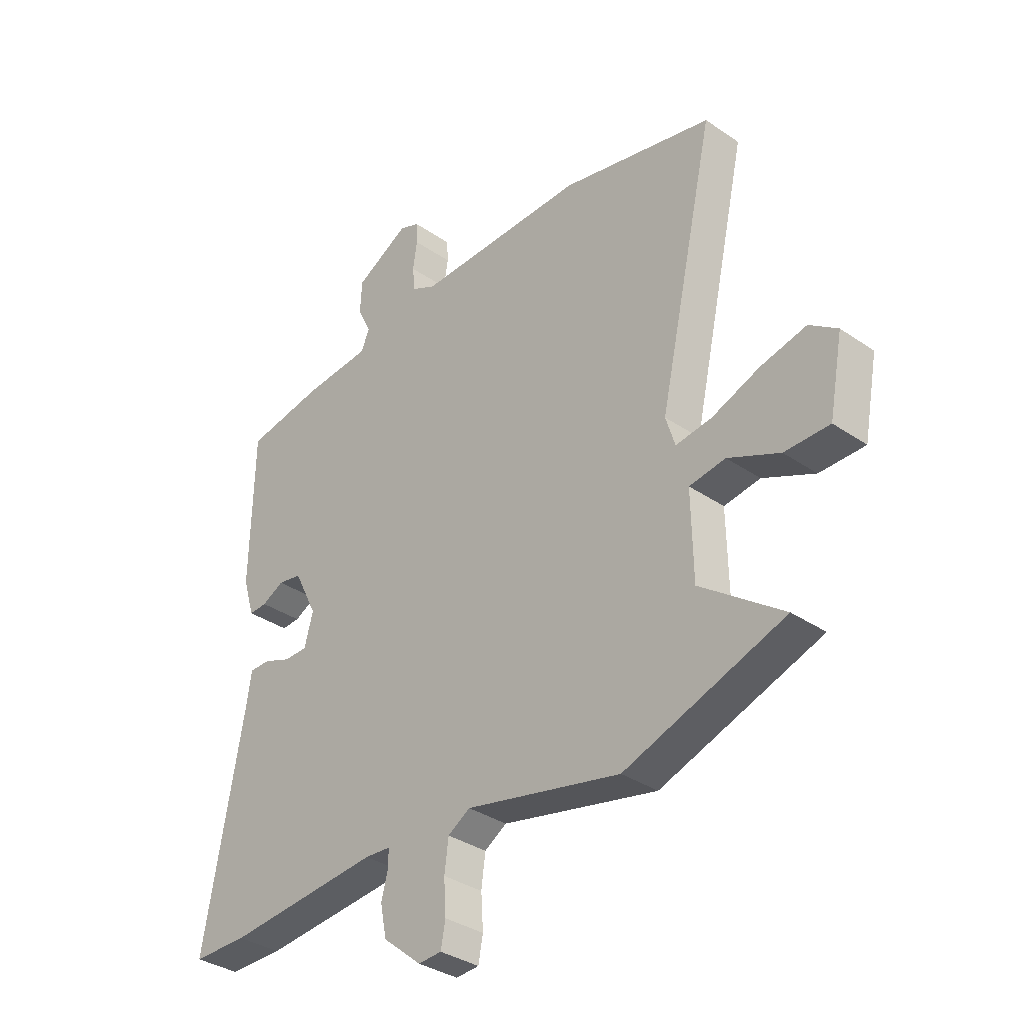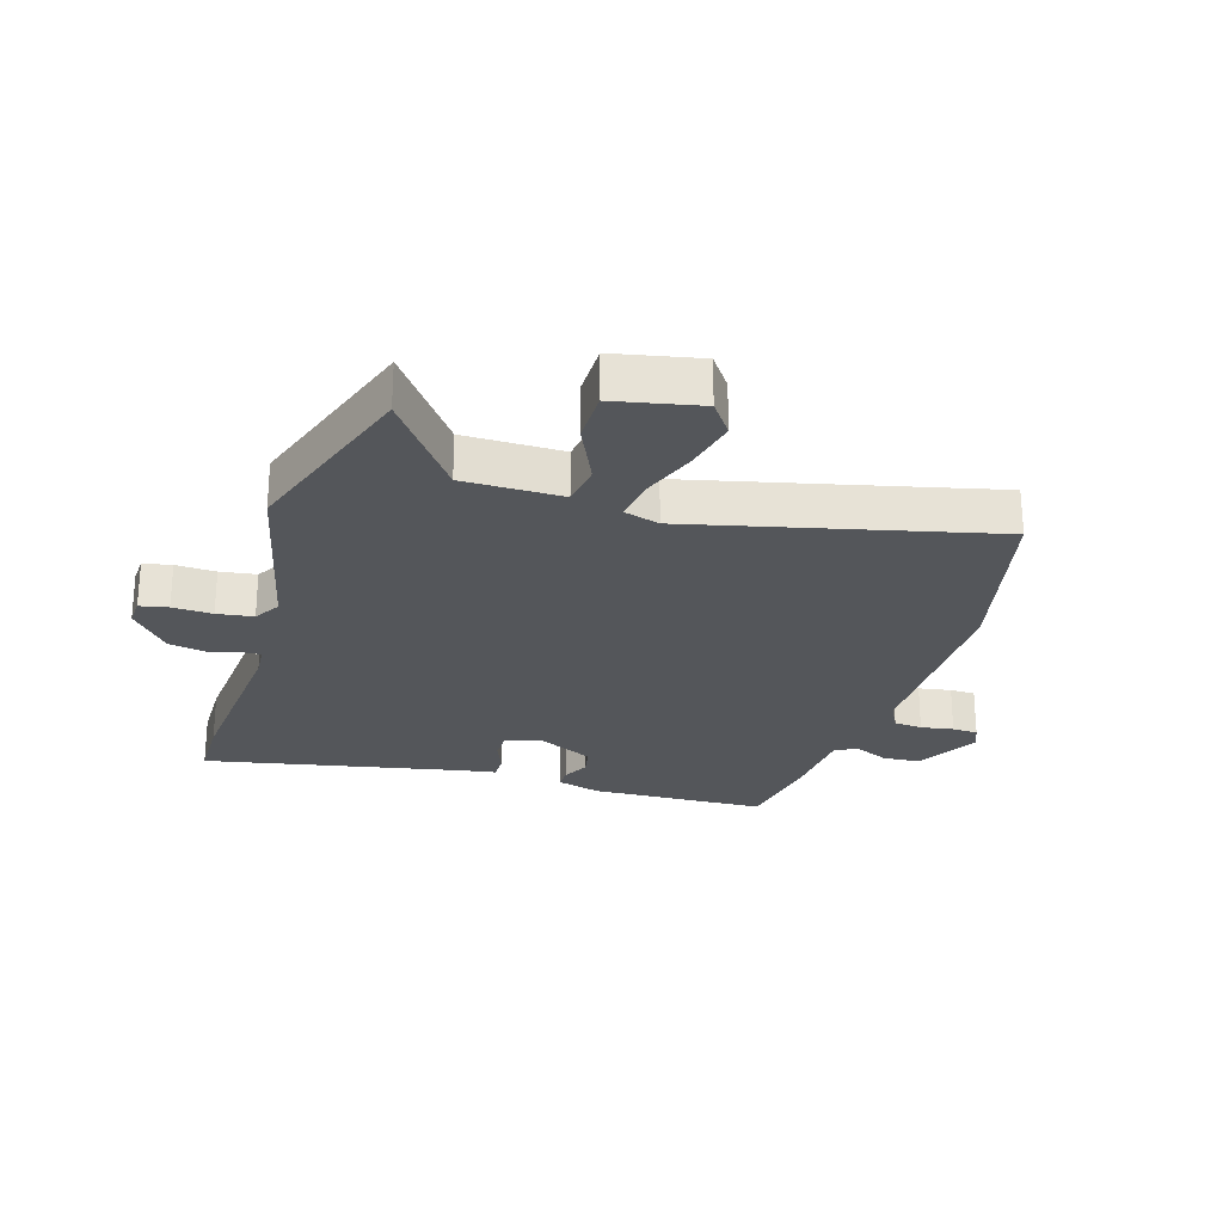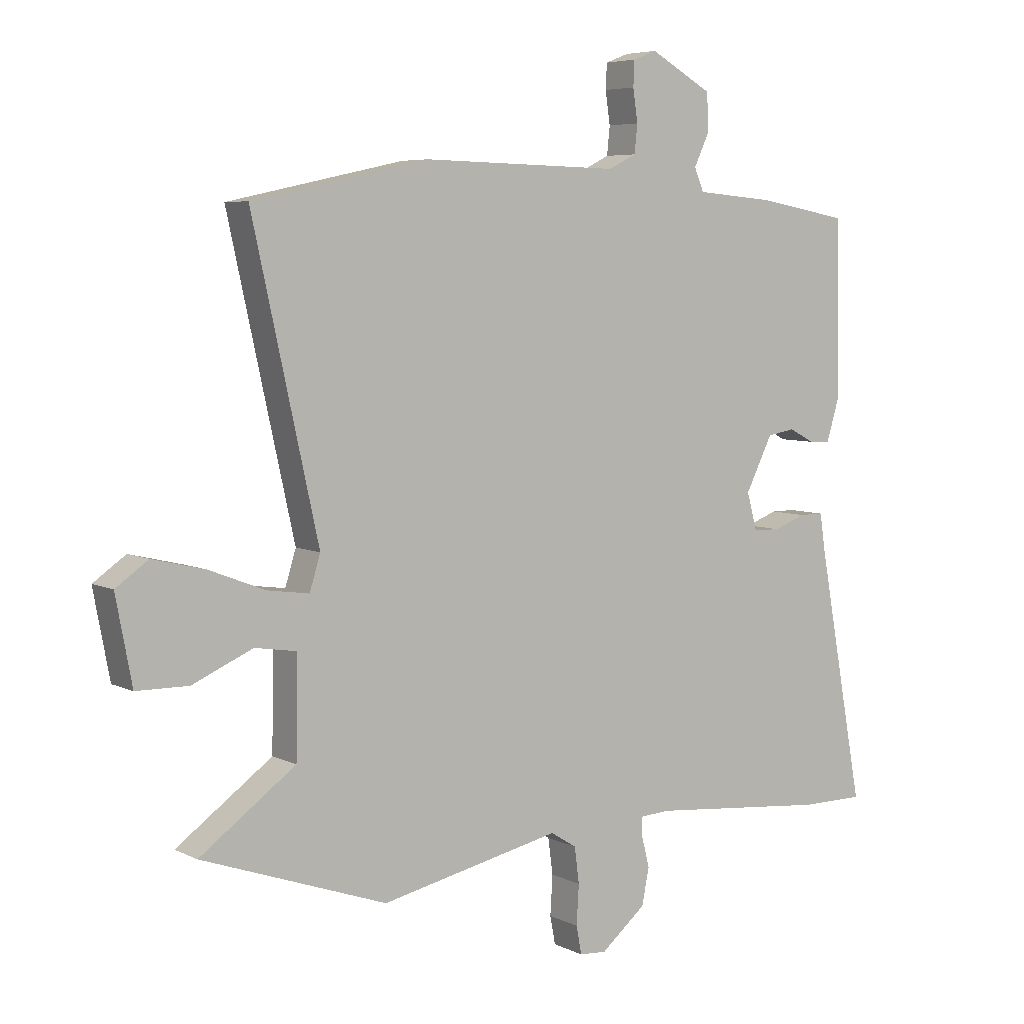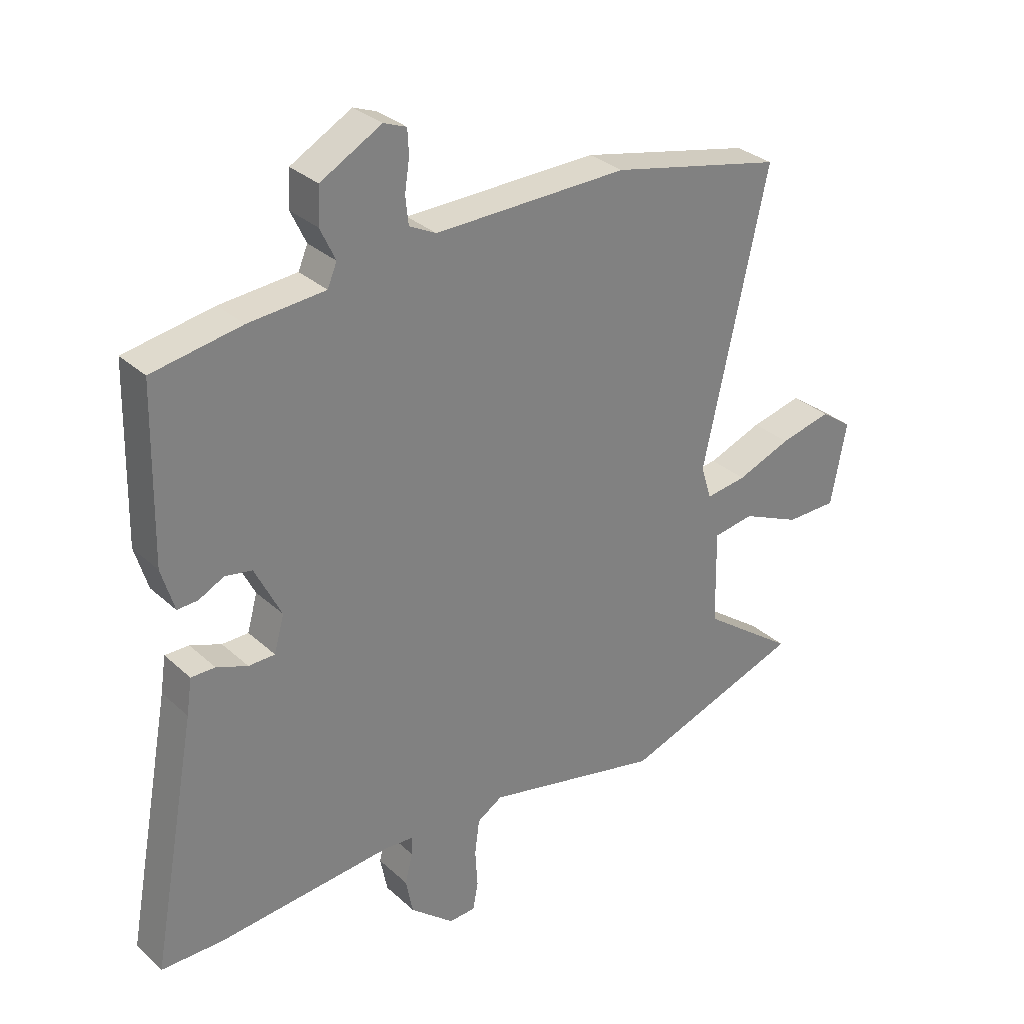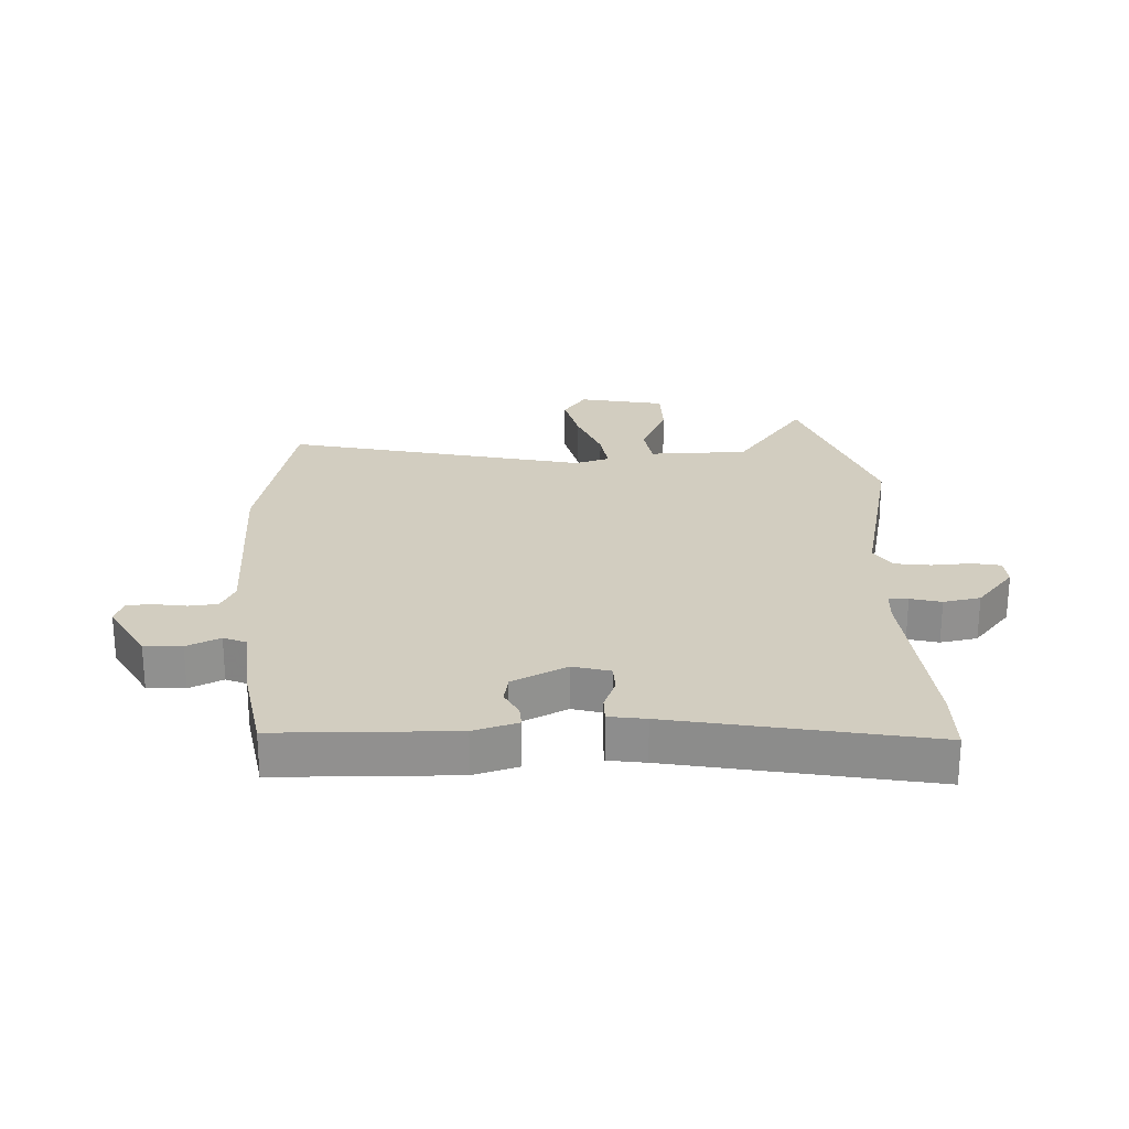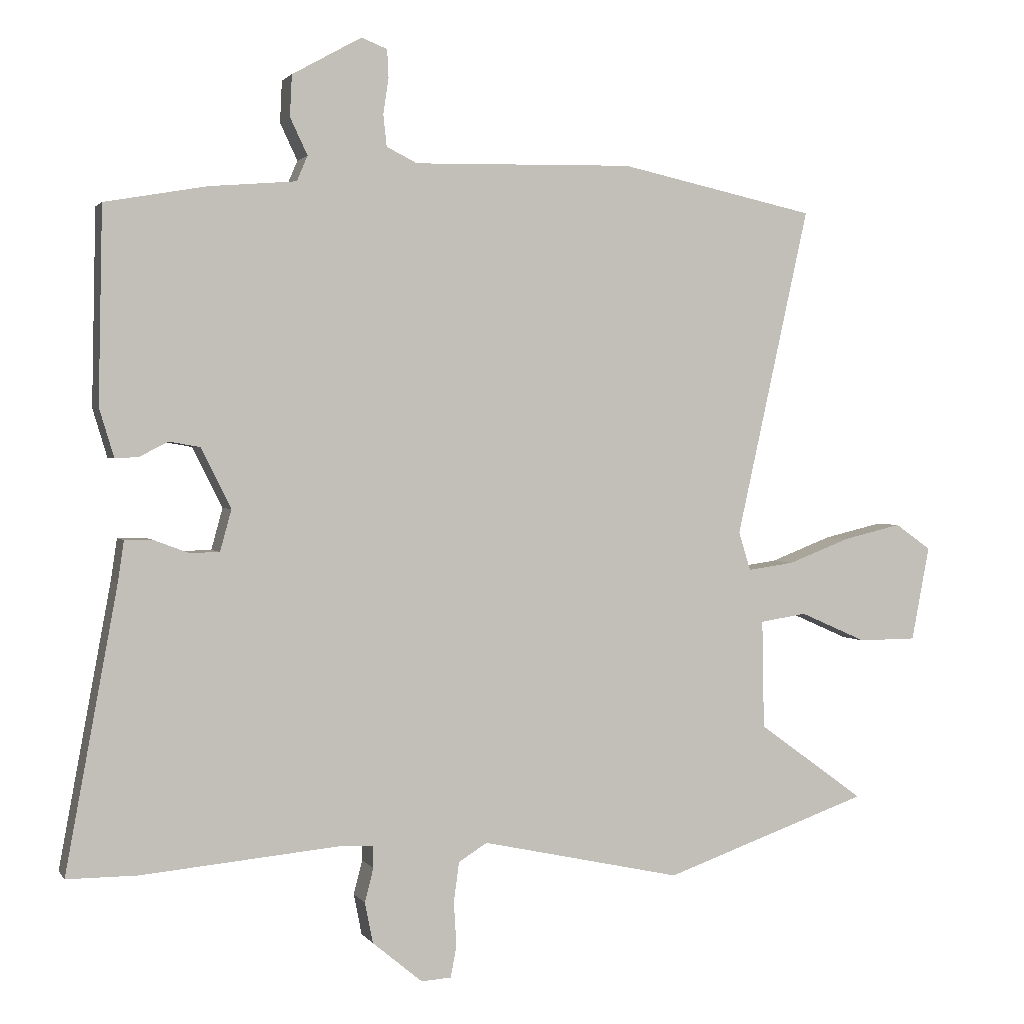
<metadata>
{"format":"obj","ext":"obj","renderer":"f3d","projection":"perspective","resolution":1024,"background":"white","views":[{"elev":-34.4,"azim":-132.7,"up":"+Z"},{"elev":-25.7,"azim":-106.2,"up":"+Y"},{"elev":5.8,"azim":-34.8,"up":"+Z"},{"elev":30.8,"azim":142.1,"up":"+Z"},{"elev":24.4,"azim":87.8,"up":"+Y"},{"elev":1.7,"azim":162.8,"up":"+Z"}]}
</metadata>
<code>
v 0.552 0.07 -0.5
v 0.446 0.07 -0.5
v 0.148 0.07 -0.472
v 0.098 0.07 -0.475
v 0.098 0.07 -0.507
v 0.111 0.07 -0.558
v 0.099 0.07 -0.619
v 0.024 0.07 -0.681
v -0.021 0.07 -0.678
v -0.03 0.07 -0.631
v -0.026 0.07 -0.565
v -0.034 0.07 -0.505
v -0.077 0.07 -0.478
v -0.378 0.07 -0.543
v -0.687 0.07 -0.434
v -0.527 0.07 -0.318
v -0.524 0.07 -0.155
v -0.594 0.07 -0.144
v -0.694 0.07 -0.188
v -0.781 0.07 -0.187
v -0.808 0.07 -0.045
v -0.754 0.07 -0.007
v -0.666 0.07 -0.028
v -0.573 0.07 -0.064
v -0.503 0.07 -0.074
v -0.485 0.07 -0.016
v -0.595 0.07 0.479
v -0.3 0.07 0.543
v 0.03 0.07 0.536
v 0.076 0.07 0.559
v 0.081 0.07 0.606
v 0.073 0.07 0.66
v 0.075 0.07 0.702
v 0.114 0.07 0.717
v 0.218 0.07 0.659
v 0.221 0.07 0.597
v 0.195 0.07 0.542
v 0.211 0.07 0.504
v 0.342 0.07 0.493
v 0.494 0.07 0.466
v 0.5 0.07 0.174
v 0.478 0.07 0.101
v 0.443 0.07 0.103
v 0.4 0.07 0.125
v 0.354 0.07 0.117
v 0.309 0.07 0.027
v 0.326 0.07 -0.035
v 0.371 0.07 -0.036
v 0.424 0.07 -0.016
v 0.465 0.07 -0.016
v 0.474 0.07 -0.077
v 0.552 0 -0.5
v 0.446 0 -0.5
v 0.148 0 -0.472
v 0.098 0 -0.475
v 0.098 0 -0.507
v 0.111 0 -0.558
v 0.099 0 -0.619
v 0.024 0 -0.681
v -0.021 0 -0.678
v -0.03 0 -0.631
v -0.026 0 -0.565
v -0.034 0 -0.505
v -0.077 0 -0.478
v -0.378 0 -0.543
v -0.687 0 -0.434
v -0.527 0 -0.318
v -0.524 0 -0.155
v -0.594 0 -0.144
v -0.694 0 -0.188
v -0.781 0 -0.187
v -0.808 0 -0.045
v -0.754 0 -0.007
v -0.666 0 -0.028
v -0.573 0 -0.064
v -0.503 0 -0.074
v -0.485 0 -0.016
v -0.595 0 0.479
v -0.3 0 0.543
v 0.03 0 0.536
v 0.076 0 0.559
v 0.081 0 0.606
v 0.073 0 0.66
v 0.075 0 0.702
v 0.114 0 0.717
v 0.218 0 0.659
v 0.221 0 0.597
v 0.195 0 0.542
v 0.211 0 0.504
v 0.342 0 0.493
v 0.494 0 0.466
v 0.5 0 0.174
v 0.478 0 0.101
v 0.443 0 0.103
v 0.4 0 0.125
v 0.354 0 0.117
v 0.309 0 0.027
v 0.326 0 -0.035
v 0.371 0 -0.036
v 0.424 0 -0.016
v 0.465 0 -0.016
v 0.474 0 -0.077
f 48 49 50 51
f 1 2 3
f 51 1 3
f 48 51 3
f 47 48 3
f 46 47 3 4
f 42 43 44
f 41 42 44
f 40 41 44
f 39 40 44
f 38 39 44
f 38 44 45
f 37 38 45 46
f 35 36 37
f 34 35 37
f 33 34 37
f 32 33 37
f 31 32 37
f 37 46 4
f 31 37 4
f 30 31 4
f 26 27 28 29
f 30 4 5
f 29 30 5
f 26 29 5
f 25 26 5
f 22 23 24
f 21 22 24
f 20 21 24
f 19 20 24
f 18 19 24
f 17 18 24 25
f 13 14 15 16
f 17 25 5
f 16 17 5
f 13 16 5
f 9 10 11
f 8 9 11
f 7 8 11
f 6 7 11
f 5 6 11
f 5 11 12
f 5 12 13
f 102 101 100 99
f 54 53 52
f 54 52 102
f 54 102 99
f 54 99 98
f 55 54 98 97
f 95 94 93
f 95 93 92
f 95 92 91
f 95 91 90
f 95 90 89
f 96 95 89
f 97 96 89 88
f 88 87 86
f 88 86 85
f 88 85 84
f 88 84 83
f 88 83 82
f 55 97 88
f 55 88 82
f 55 82 81
f 80 79 78 77
f 56 55 81
f 56 81 80
f 56 80 77
f 56 77 76
f 75 74 73
f 75 73 72
f 75 72 71
f 75 71 70
f 75 70 69
f 76 75 69 68
f 67 66 65 64
f 56 76 68
f 56 68 67
f 56 67 64
f 62 61 60
f 62 60 59
f 62 59 58
f 62 58 57
f 62 57 56
f 63 62 56
f 64 63 56
f 1 52 53 2
f 2 53 54 3
f 3 54 55 4
f 4 55 56 5
f 5 56 57 6
f 6 57 58 7
f 7 58 59 8
f 8 59 60 9
f 9 60 61 10
f 10 61 62 11
f 11 62 63 12
f 12 63 64 13
f 13 64 65 14
f 14 65 66 15
f 15 66 67 16
f 16 67 68 17
f 17 68 69 18
f 18 69 70 19
f 19 70 71 20
f 20 71 72 21
f 21 72 73 22
f 22 73 74 23
f 23 74 75 24
f 24 75 76 25
f 25 76 77 26
f 26 77 78 27
f 27 78 79 28
f 28 79 80 29
f 29 80 81 30
f 30 81 82 31
f 31 82 83 32
f 32 83 84 33
f 33 84 85 34
f 34 85 86 35
f 35 86 87 36
f 36 87 88 37
f 37 88 89 38
f 38 89 90 39
f 39 90 91 40
f 40 91 92 41
f 41 92 93 42
f 42 93 94 43
f 43 94 95 44
f 44 95 96 45
f 45 96 97 46
f 46 97 98 47
f 47 98 99 48
f 48 99 100 49
f 49 100 101 50
f 50 101 102 51
f 51 102 52 1

</code>
